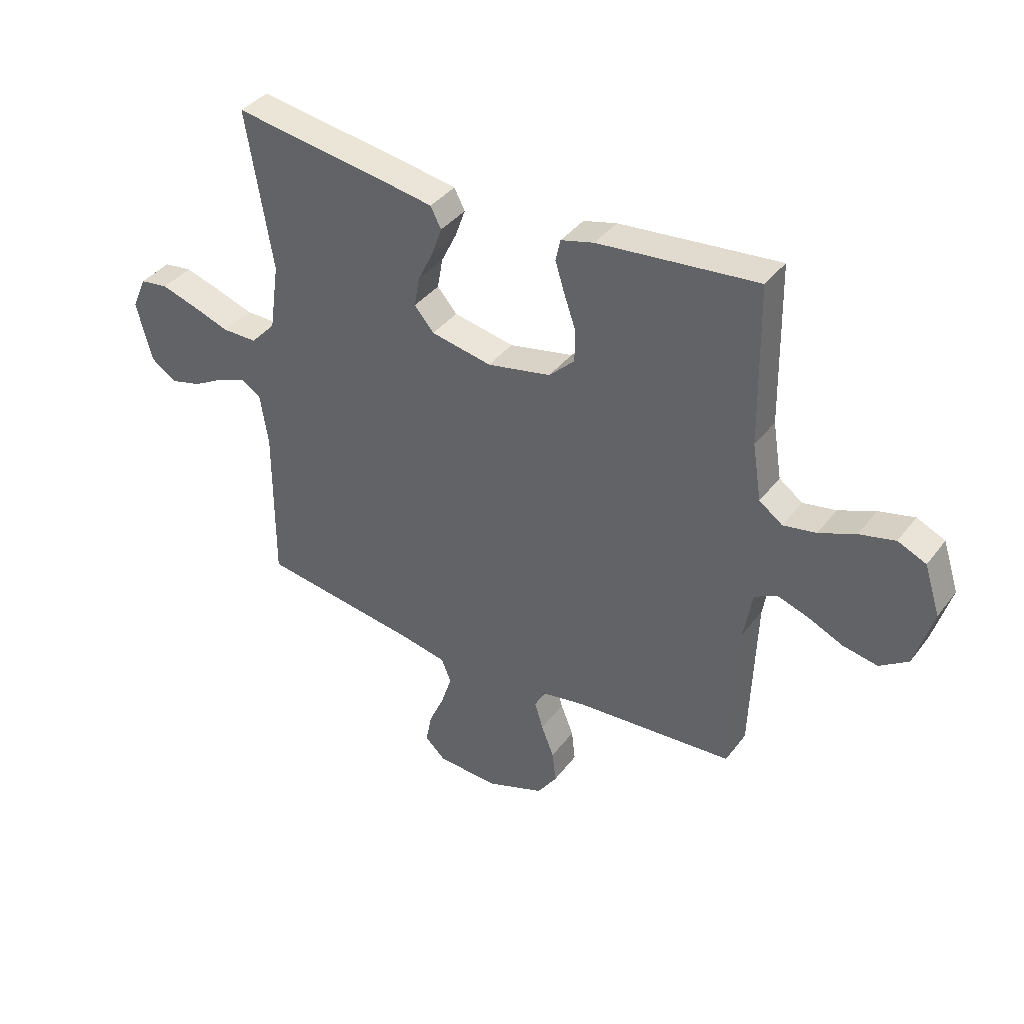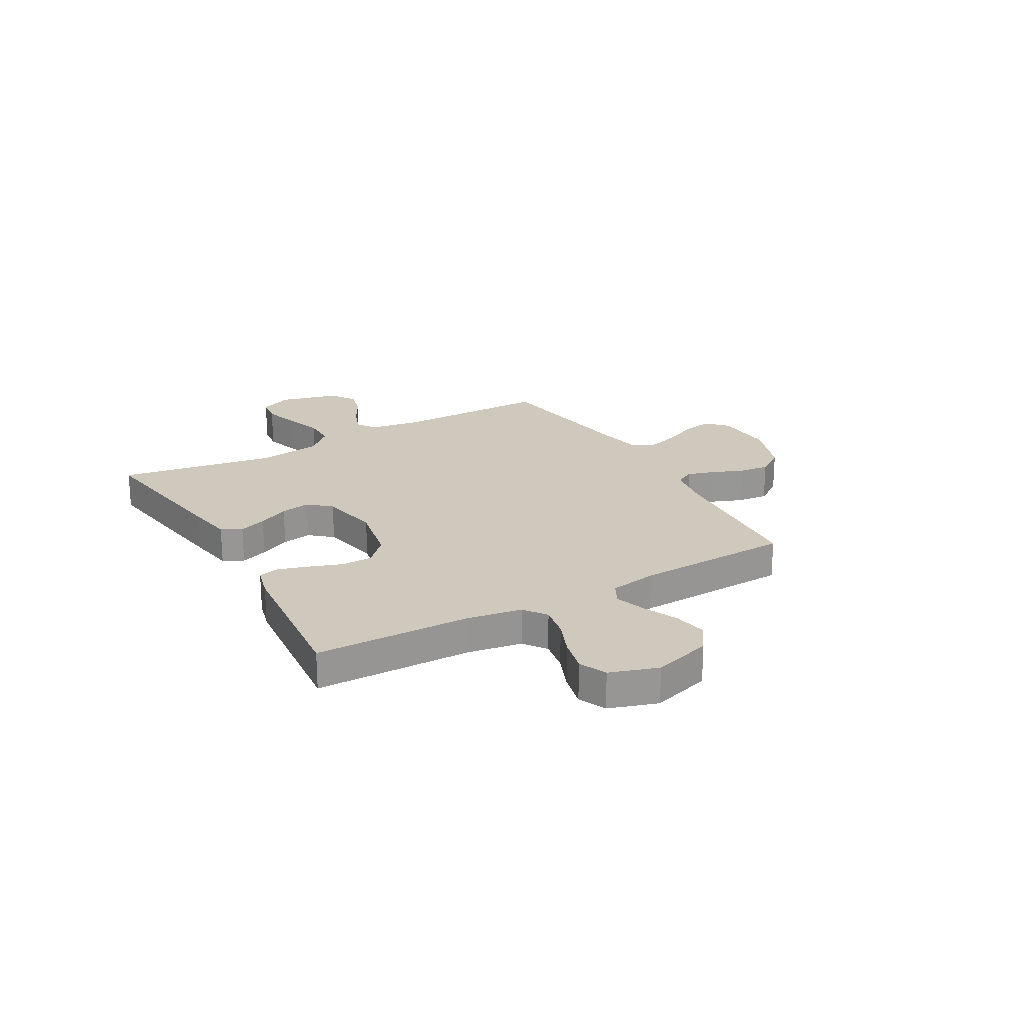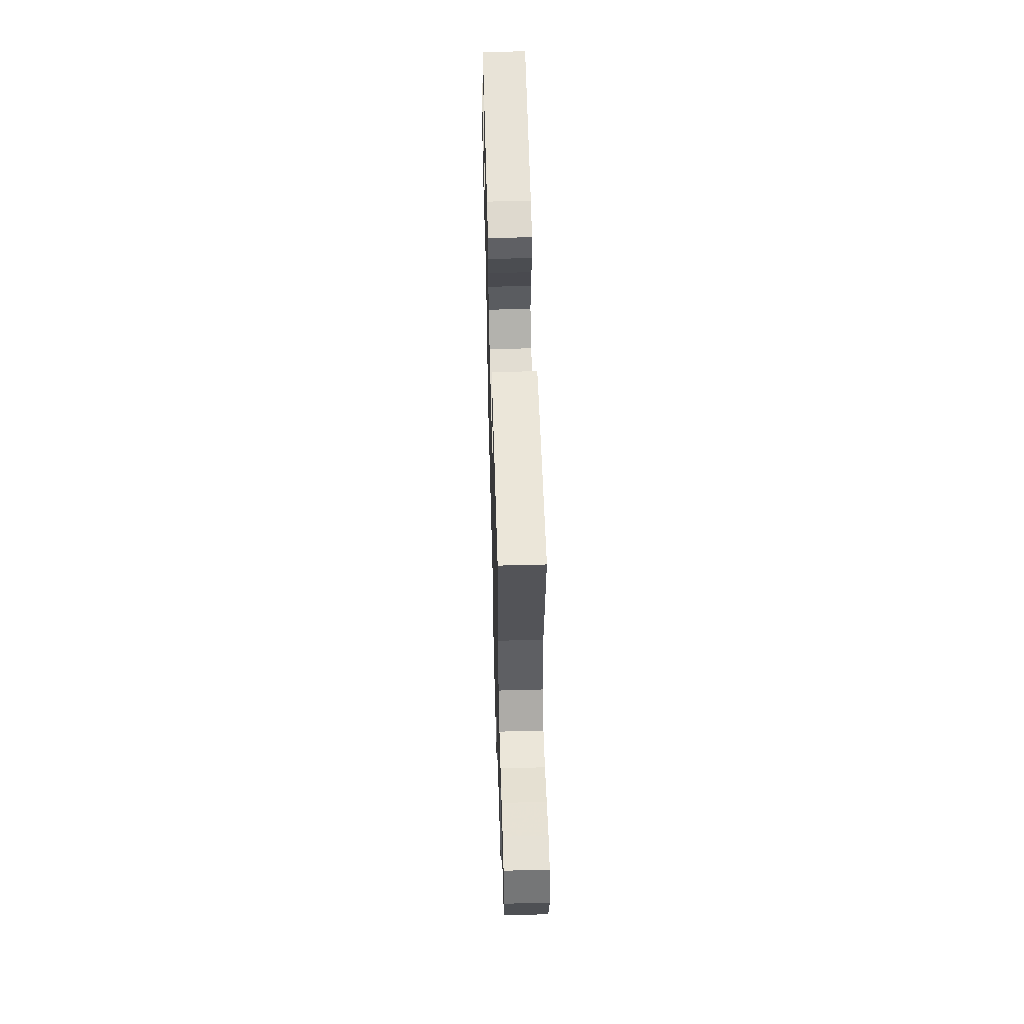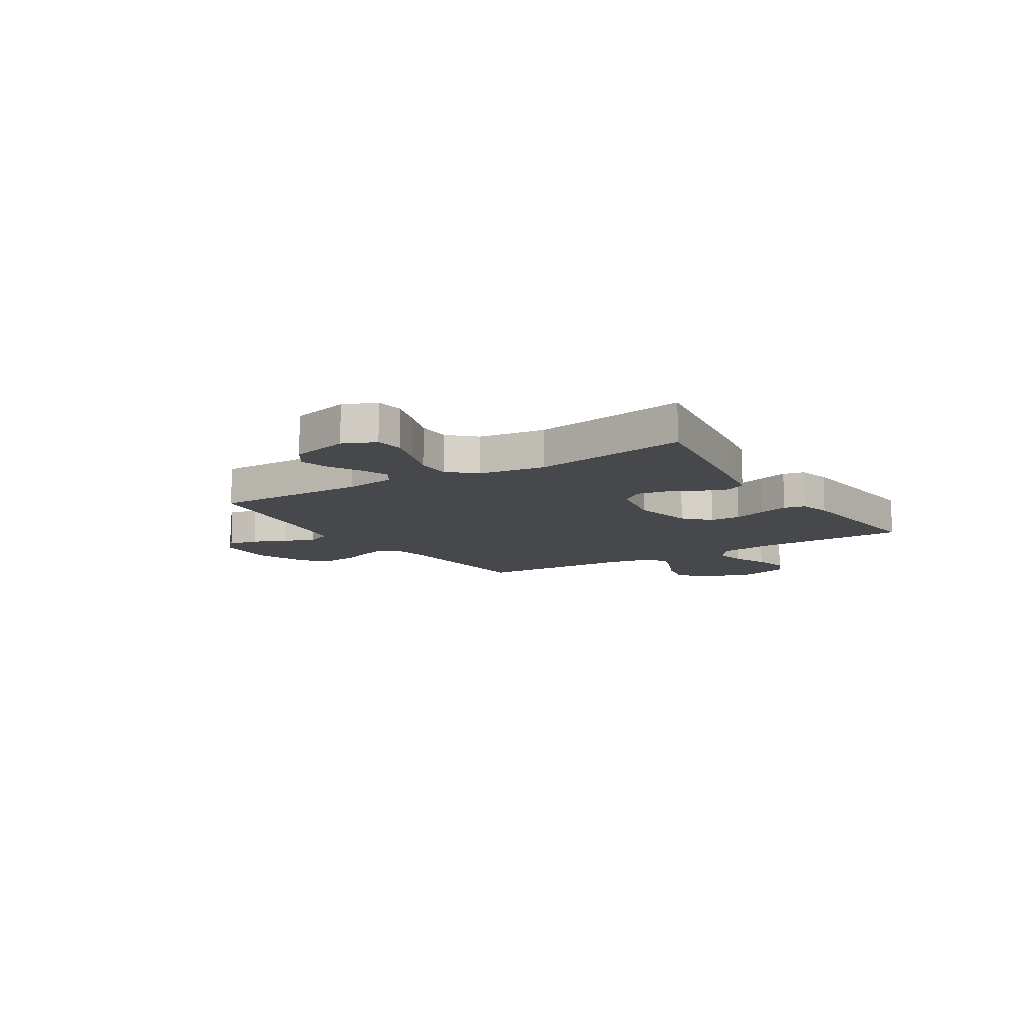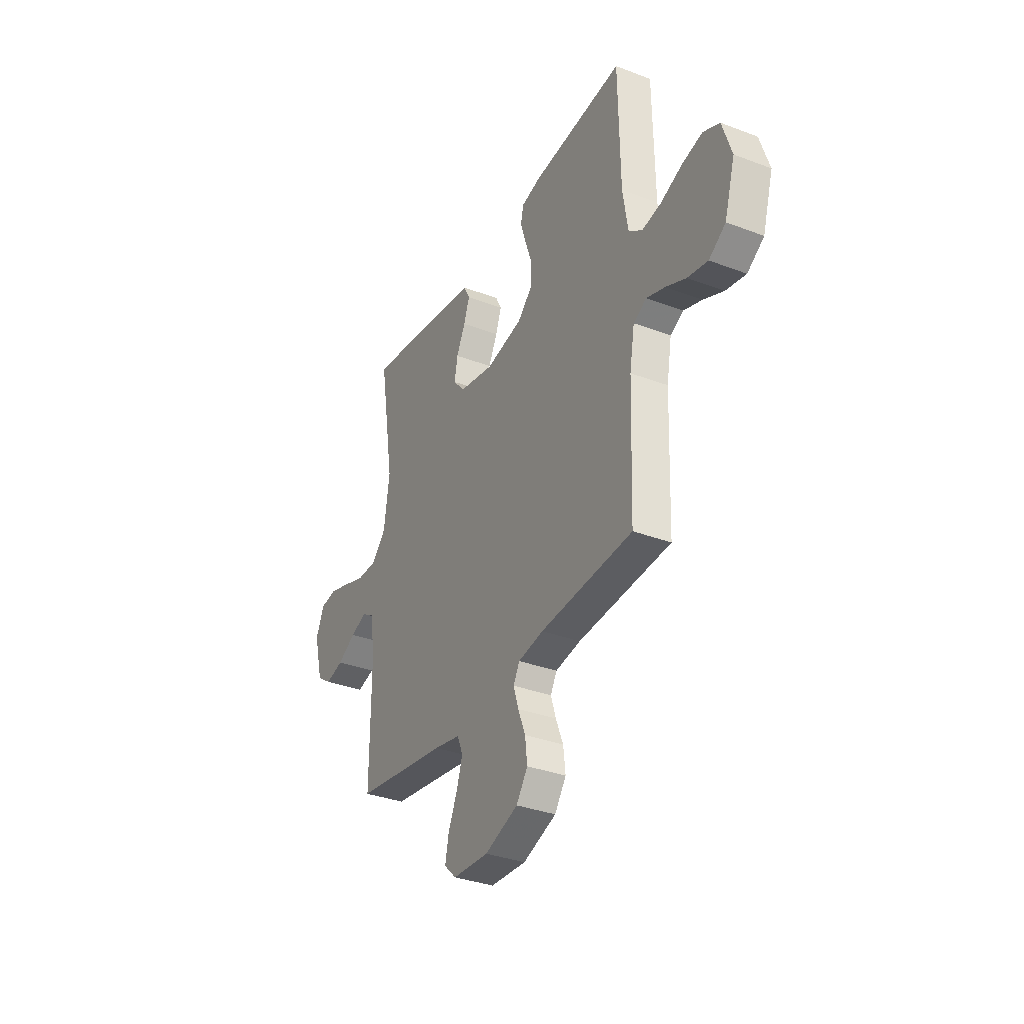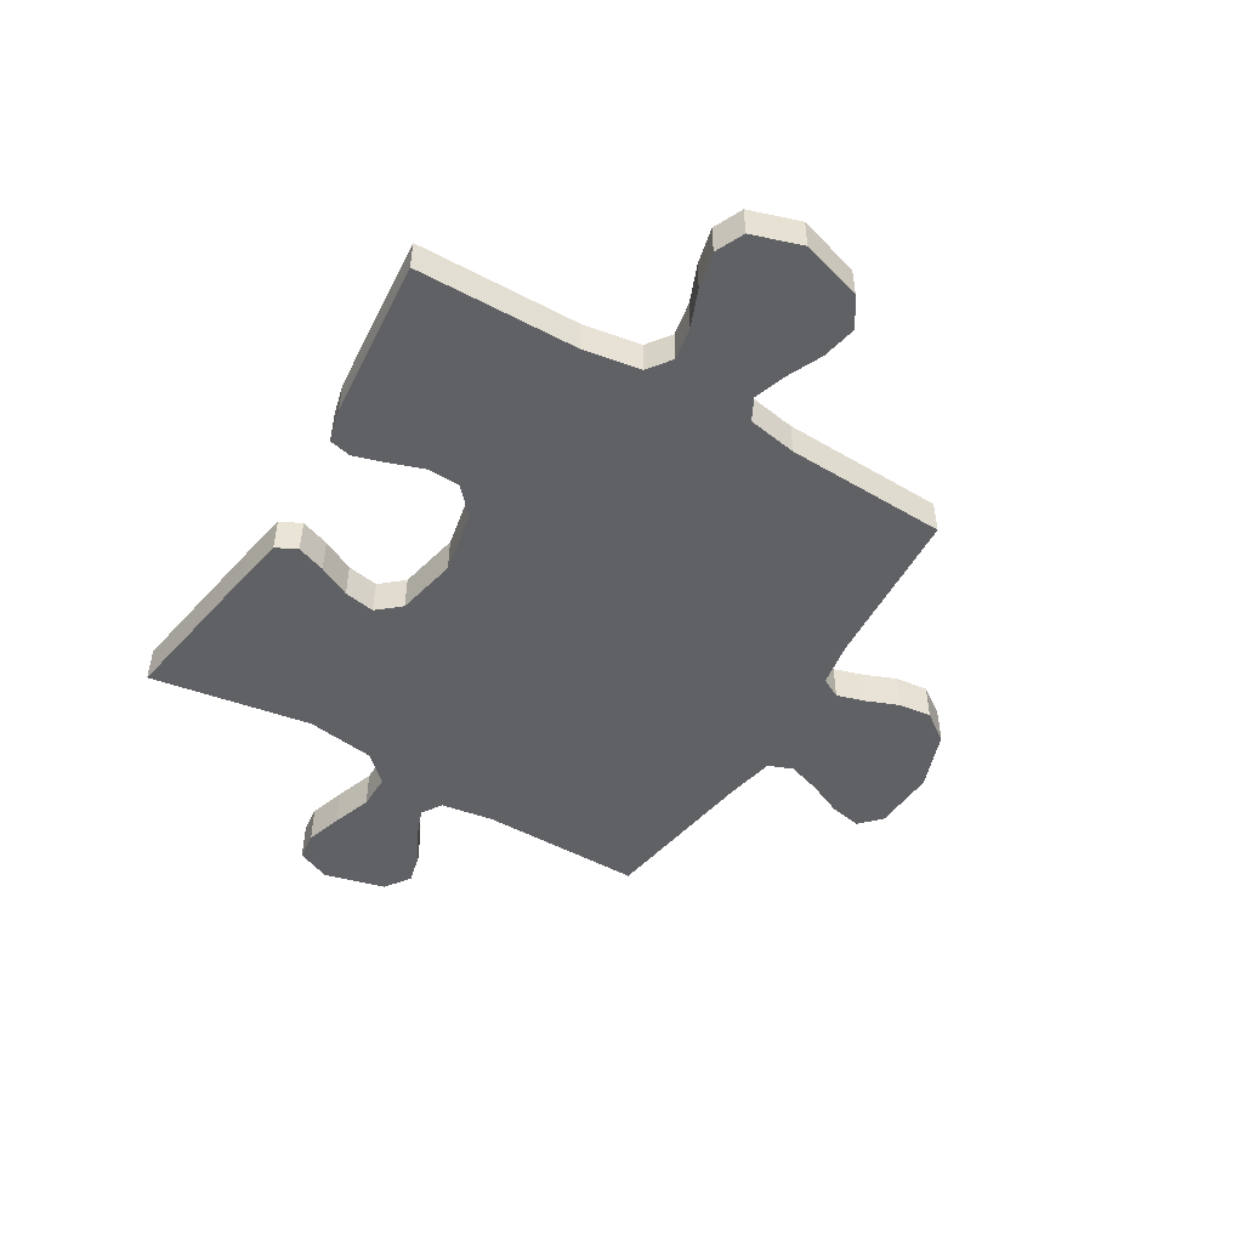
<metadata>
{"format":"obj","ext":"obj","renderer":"f3d","projection":"perspective","resolution":1024,"background":"white","views":[{"elev":38.4,"azim":32.9,"up":"+Z"},{"elev":22.3,"azim":60.5,"up":"+Y"},{"elev":57.0,"azim":-91.6,"up":"+Z"},{"elev":-11.2,"azim":-57.8,"up":"+Y"},{"elev":-34.0,"azim":62.8,"up":"+Z"},{"elev":-48.7,"azim":58.8,"up":"+Y"}]}
</metadata>
<code>
v 0.5 0.07 0.5
v 0.505 0.07 0.2
v 0.522 0.07 0.094
v 0.566 0.07 0.062
v 0.628 0.07 0.073
v 0.697 0.07 0.101
v 0.764 0.07 0.117
v 0.817 0.07 0.093
v 0.847 0.07 0
v 0.813 0.07 -0.113
v 0.759 0.07 -0.149
v 0.694 0.07 -0.136
v 0.628 0.07 -0.106
v 0.569 0.07 -0.086
v 0.527 0.07 -0.108
v 0.511 0.07 -0.2
v 0.5 0.07 -0.5
v 0.2 0.07 -0.52
v 0.118 0.07 -0.534
v 0.098 0.07 -0.571
v 0.114 0.07 -0.623
v 0.138 0.07 -0.683
v 0.145 0.07 -0.743
v 0.108 0.07 -0.796
v 0 0.07 -0.835
v -0.116 0.07 -0.829
v -0.155 0.07 -0.792
v -0.144 0.07 -0.735
v -0.115 0.07 -0.67
v -0.095 0.07 -0.609
v -0.113 0.07 -0.564
v -0.2 0.07 -0.546
v -0.5 0.07 -0.5
v -0.499 0.07 -0.2
v -0.514 0.07 -0.102
v -0.552 0.07 -0.078
v -0.605 0.07 -0.098
v -0.665 0.07 -0.131
v -0.723 0.07 -0.146
v -0.771 0.07 -0.113
v -0.8 0.07 0
v -0.773 0.07 0.062
v -0.72 0.07 0.069
v -0.653 0.07 0.048
v -0.581 0.07 0.023
v -0.516 0.07 0.023
v -0.469 0.07 0.073
v -0.451 0.07 0.2
v -0.5 0.07 0.5
v -0.2 0.07 0.453
v -0.113 0.07 0.438
v -0.093 0.07 0.399
v -0.112 0.07 0.346
v -0.141 0.07 0.287
v -0.151 0.07 0.23
v -0.114 0.07 0.187
v 0 0.07 0.164
v 0.12 0.07 0.188
v 0.168 0.07 0.234
v 0.169 0.07 0.294
v 0.147 0.07 0.357
v 0.129 0.07 0.415
v 0.138 0.07 0.456
v 0.2 0.07 0.472
v 0.5 0 0.5
v 0.505 0 0.2
v 0.522 0 0.094
v 0.566 0 0.062
v 0.628 0 0.073
v 0.697 0 0.101
v 0.764 0 0.117
v 0.817 0 0.093
v 0.847 0 0
v 0.813 0 -0.113
v 0.759 0 -0.149
v 0.694 0 -0.136
v 0.628 0 -0.106
v 0.569 0 -0.086
v 0.527 0 -0.108
v 0.511 0 -0.2
v 0.5 0 -0.5
v 0.2 0 -0.52
v 0.118 0 -0.534
v 0.098 0 -0.571
v 0.114 0 -0.623
v 0.138 0 -0.683
v 0.145 0 -0.743
v 0.108 0 -0.796
v 0 0 -0.835
v -0.116 0 -0.829
v -0.155 0 -0.792
v -0.144 0 -0.735
v -0.115 0 -0.67
v -0.095 0 -0.609
v -0.113 0 -0.564
v -0.2 0 -0.546
v -0.5 0 -0.5
v -0.499 0 -0.2
v -0.514 0 -0.102
v -0.552 0 -0.078
v -0.605 0 -0.098
v -0.665 0 -0.131
v -0.723 0 -0.146
v -0.771 0 -0.113
v -0.8 0 0
v -0.773 0 0.062
v -0.72 0 0.069
v -0.653 0 0.048
v -0.581 0 0.023
v -0.516 0 0.023
v -0.469 0 0.073
v -0.451 0 0.2
v -0.5 0 0.5
v -0.2 0 0.453
v -0.113 0 0.438
v -0.093 0 0.399
v -0.112 0 0.346
v -0.141 0 0.287
v -0.151 0 0.23
v -0.114 0 0.187
v 0 0 0.164
v 0.12 0 0.188
v 0.168 0 0.234
v 0.169 0 0.294
v 0.147 0 0.357
v 0.129 0 0.415
v 0.138 0 0.456
v 0.2 0 0.472
f 64 1 2
f 63 64 2
f 62 63 2
f 61 62 2
f 60 61 2
f 59 60 2 3
f 58 59 3 4
f 57 58 4
f 52 53 54
f 51 52 54
f 50 51 54
f 49 50 54
f 48 49 54
f 47 48 54 55
f 46 47 55 56
f 43 44 45
f 42 43 45
f 41 42 45
f 40 41 45
f 39 40 45
f 38 39 45
f 37 38 45
f 36 37 45 46
f 46 56 57
f 36 46 57
f 35 36 57
f 32 33 34
f 35 57 4
f 34 35 4
f 32 34 4
f 31 32 4
f 27 28 29
f 26 27 29
f 25 26 29
f 24 25 29
f 23 24 29
f 22 23 29
f 21 22 29
f 20 21 29 30
f 16 17 18
f 15 16 18 19
f 11 12 13
f 10 11 13
f 9 10 13
f 8 9 13
f 7 8 13
f 6 7 13
f 5 6 13
f 5 13 14
f 4 5 14 15
f 19 20 30 31
f 4 15 19 31
f 66 65 128
f 66 128 127
f 66 127 126
f 66 126 125
f 66 125 124
f 67 66 124 123
f 68 67 123 122
f 68 122 121
f 118 117 116
f 118 116 115
f 118 115 114
f 118 114 113
f 118 113 112
f 119 118 112 111
f 120 119 111 110
f 109 108 107
f 109 107 106
f 109 106 105
f 109 105 104
f 109 104 103
f 109 103 102
f 109 102 101
f 110 109 101 100
f 121 120 110
f 121 110 100
f 121 100 99
f 98 97 96
f 68 121 99
f 68 99 98
f 68 98 96
f 68 96 95
f 93 92 91
f 93 91 90
f 93 90 89
f 93 89 88
f 93 88 87
f 93 87 86
f 93 86 85
f 94 93 85 84
f 82 81 80
f 83 82 80 79
f 77 76 75
f 77 75 74
f 77 74 73
f 77 73 72
f 77 72 71
f 77 71 70
f 77 70 69
f 78 77 69
f 79 78 69 68
f 95 94 84 83
f 95 83 79 68
f 1 65 66 2
f 2 66 67 3
f 3 67 68 4
f 4 68 69 5
f 5 69 70 6
f 6 70 71 7
f 7 71 72 8
f 8 72 73 9
f 9 73 74 10
f 10 74 75 11
f 11 75 76 12
f 12 76 77 13
f 13 77 78 14
f 14 78 79 15
f 15 79 80 16
f 16 80 81 17
f 17 81 82 18
f 18 82 83 19
f 19 83 84 20
f 20 84 85 21
f 21 85 86 22
f 22 86 87 23
f 23 87 88 24
f 24 88 89 25
f 25 89 90 26
f 26 90 91 27
f 27 91 92 28
f 28 92 93 29
f 29 93 94 30
f 30 94 95 31
f 31 95 96 32
f 32 96 97 33
f 33 97 98 34
f 34 98 99 35
f 35 99 100 36
f 36 100 101 37
f 37 101 102 38
f 38 102 103 39
f 39 103 104 40
f 40 104 105 41
f 41 105 106 42
f 42 106 107 43
f 43 107 108 44
f 44 108 109 45
f 45 109 110 46
f 46 110 111 47
f 47 111 112 48
f 48 112 113 49
f 49 113 114 50
f 50 114 115 51
f 51 115 116 52
f 52 116 117 53
f 53 117 118 54
f 54 118 119 55
f 55 119 120 56
f 56 120 121 57
f 57 121 122 58
f 58 122 123 59
f 59 123 124 60
f 60 124 125 61
f 61 125 126 62
f 62 126 127 63
f 63 127 128 64
f 64 128 65 1

</code>
